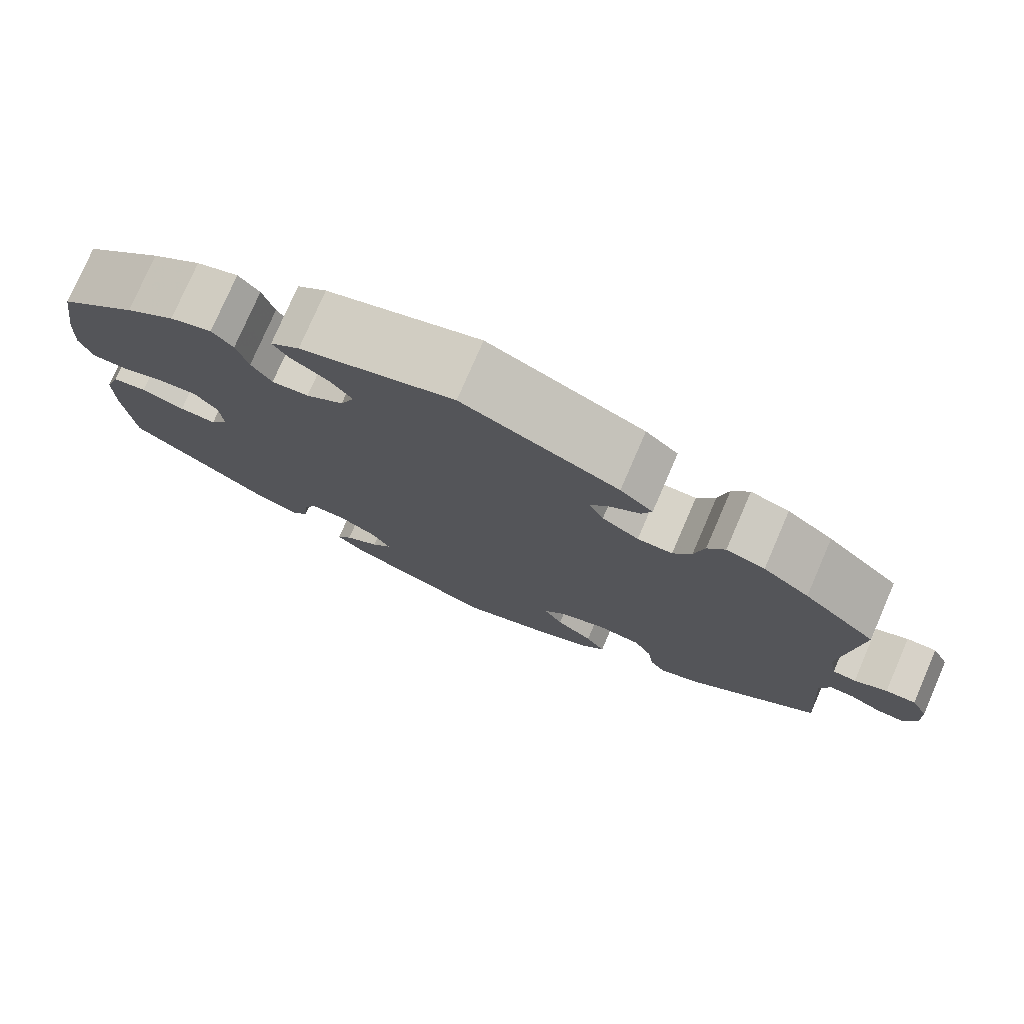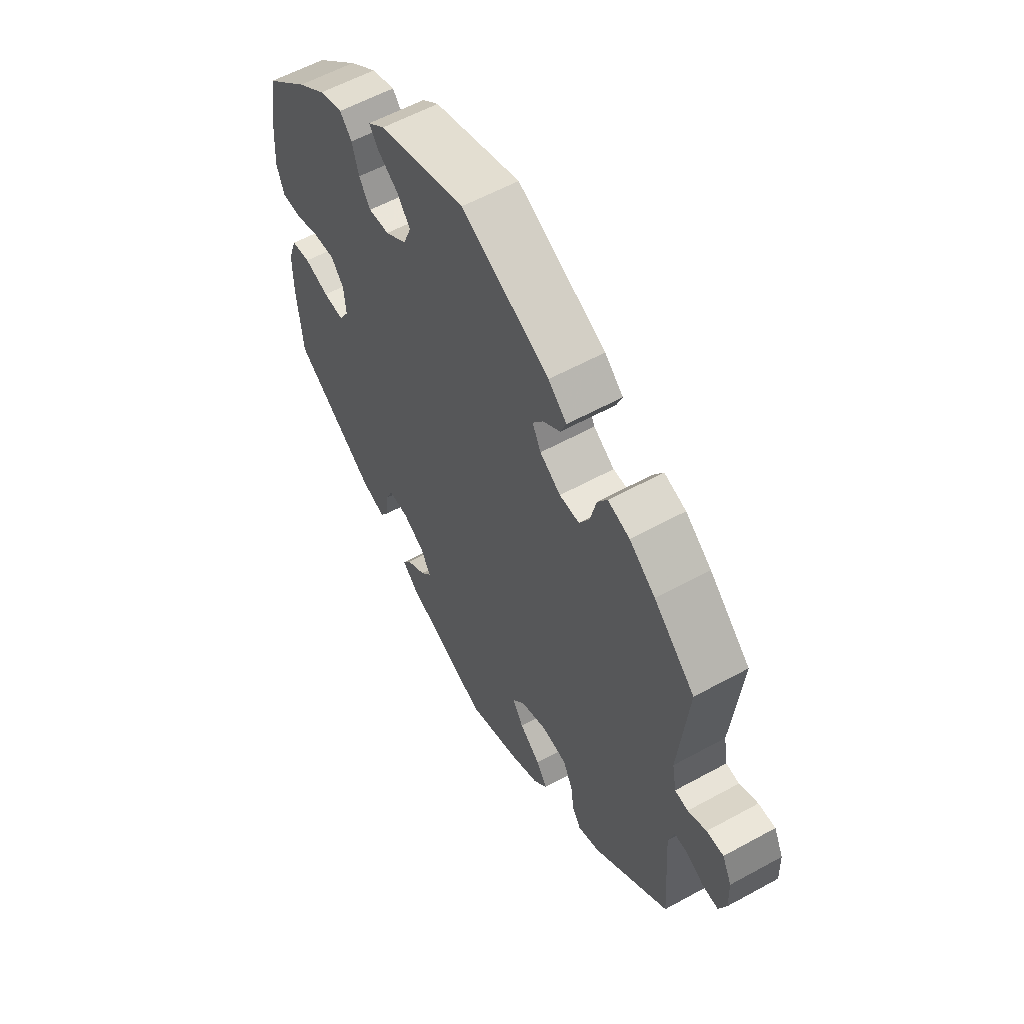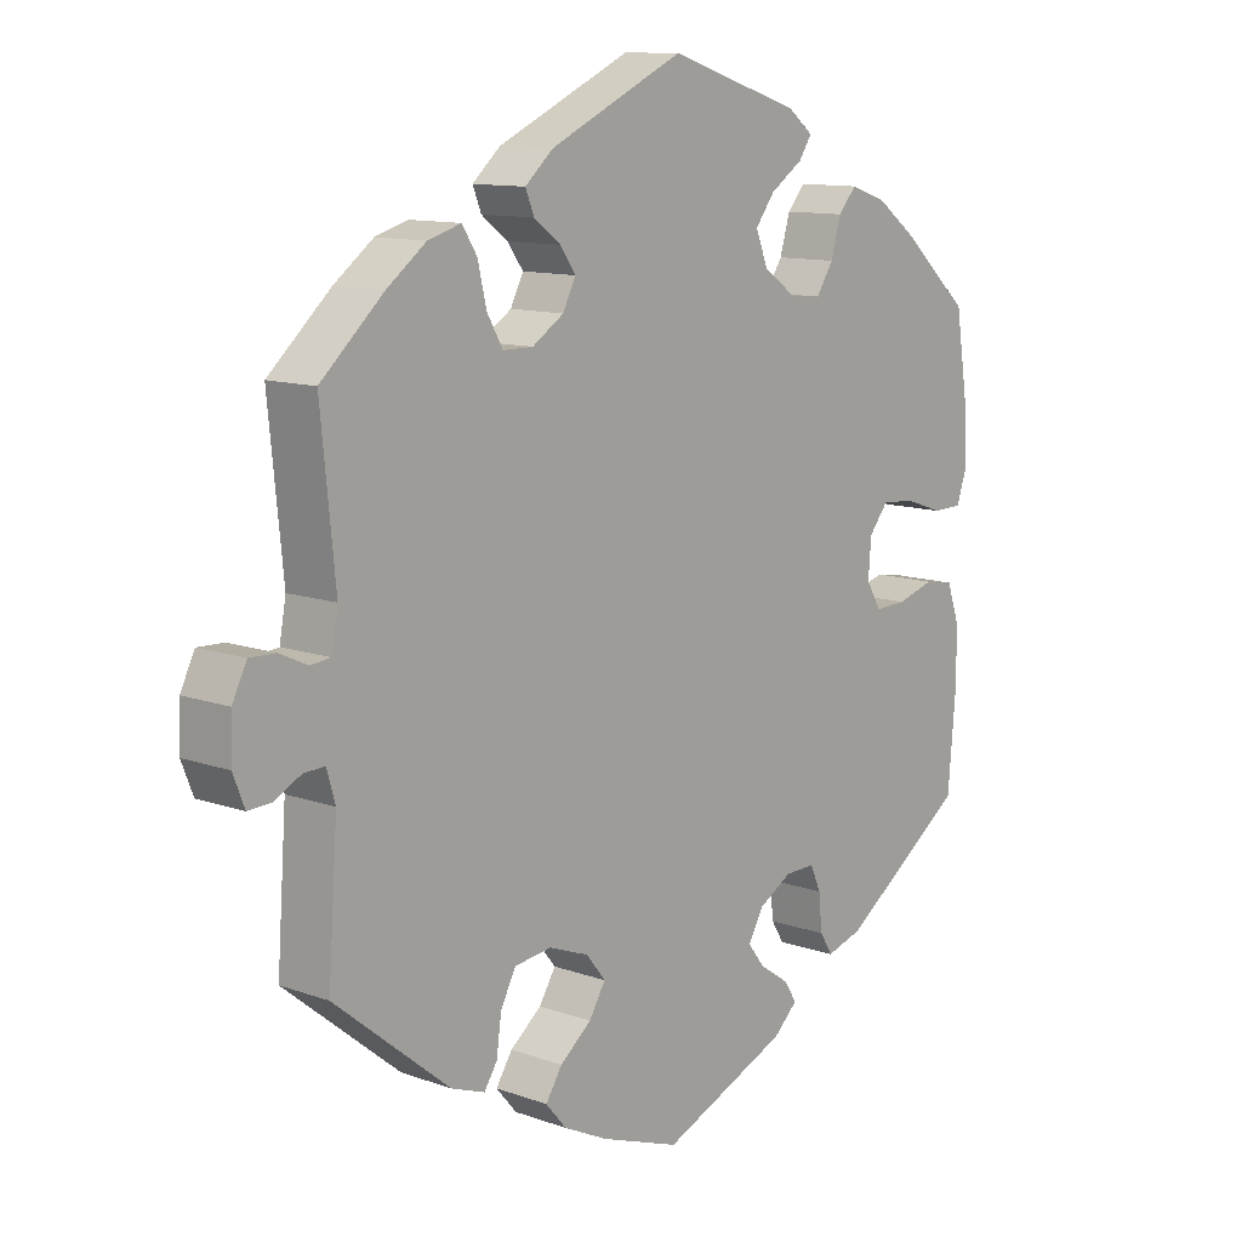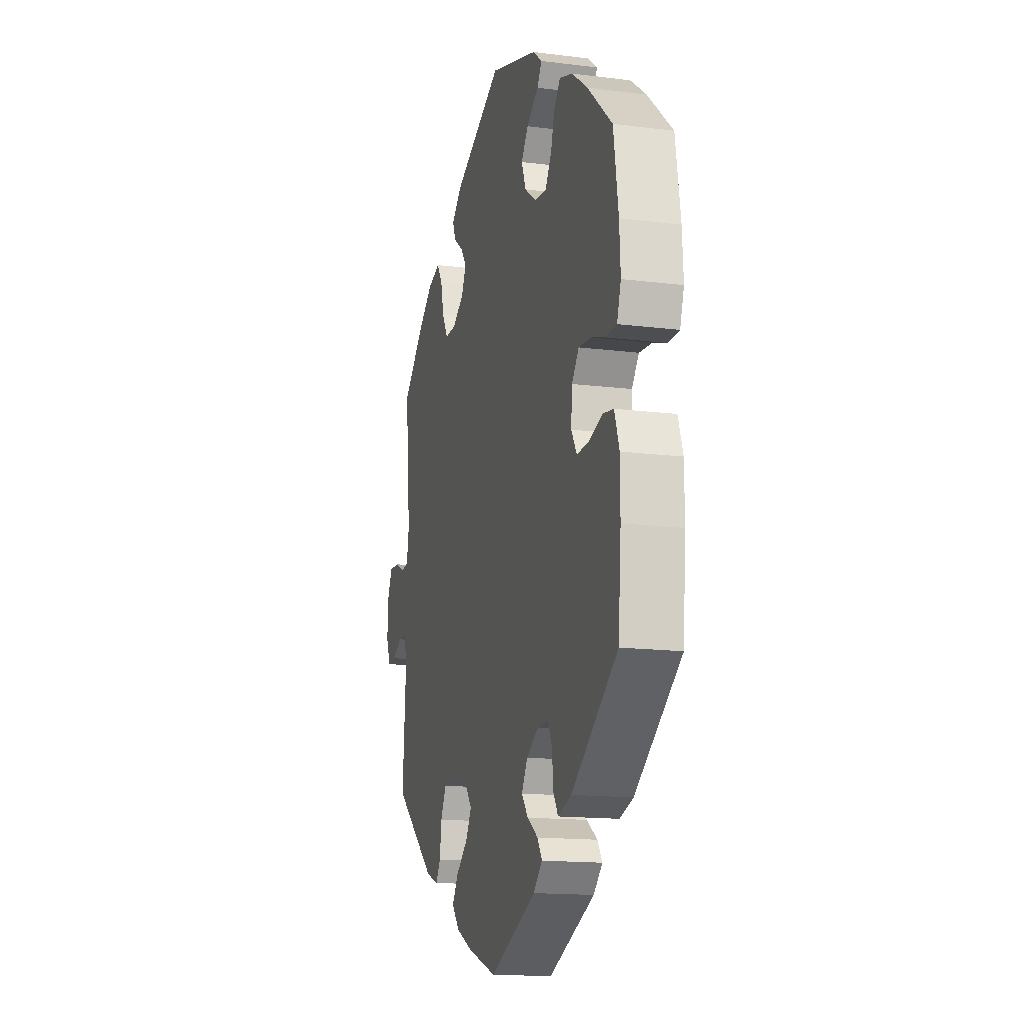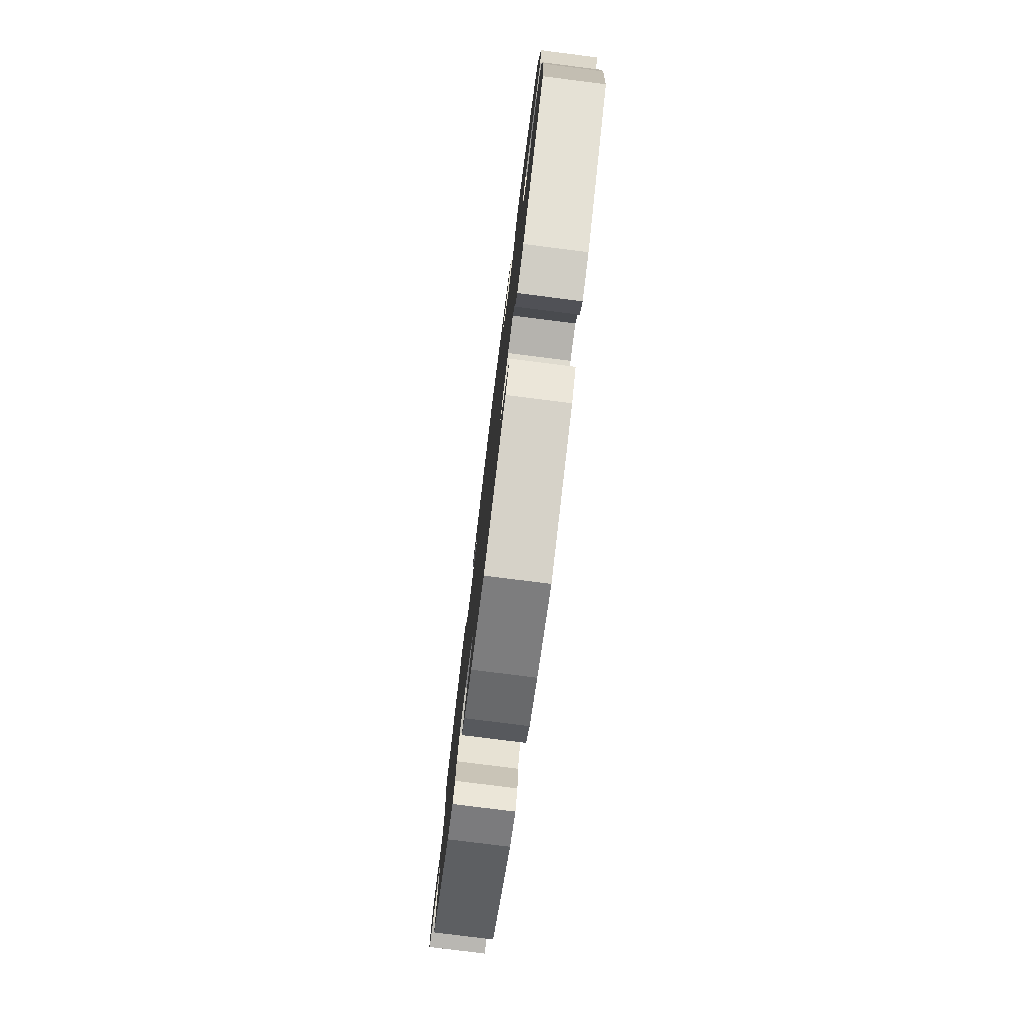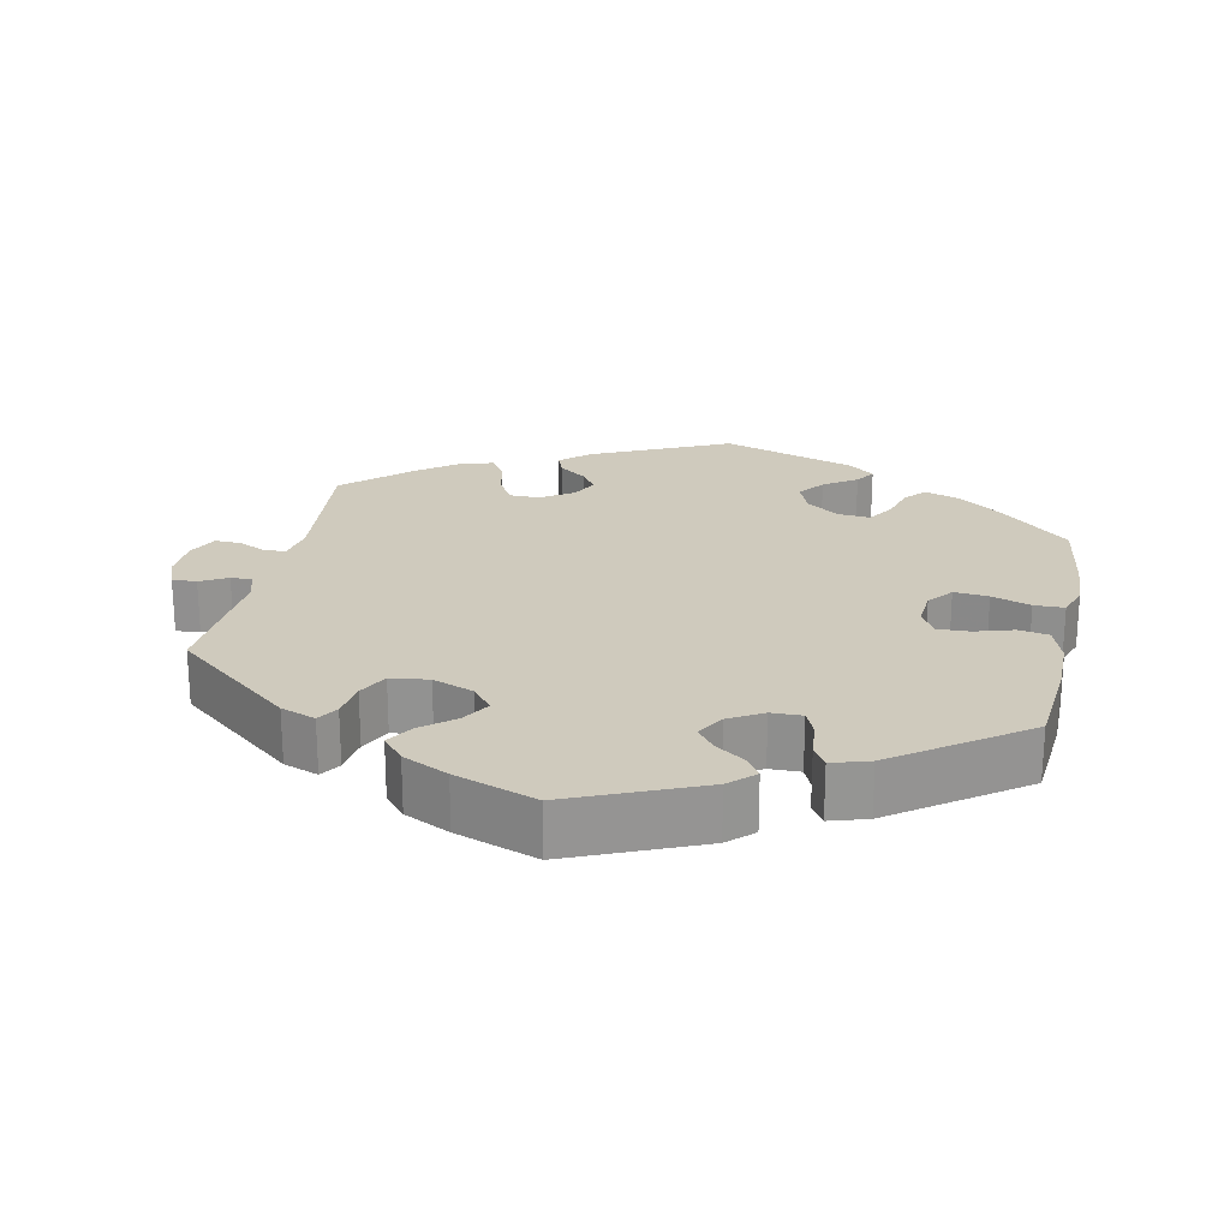
<metadata>
{"format":"obj","ext":"obj","renderer":"f3d","projection":"perspective","resolution":1024,"background":"white","views":[{"elev":77.2,"azim":23.4,"up":"+Z"},{"elev":58.1,"azim":60.4,"up":"+Z"},{"elev":11.4,"azim":131.1,"up":"+Z"},{"elev":-15.2,"azim":-105.1,"up":"+Z"},{"elev":-78.6,"azim":-97.2,"up":"+Z"},{"elev":23.0,"azim":-168.0,"up":"+Y"}]}
</metadata>
<code>
v 0.481 0.07 0.088
v 0.49 0.07 0.038
v 0.518 0.07 0.035
v 0.557 0.07 0.053
v 0.593 0.07 0.054
v 0.613 0.07 0.013
v 0.615 0.07 -0.045
v 0.599 0.07 -0.086
v 0.566 0.07 -0.084
v 0.529 0.07 -0.064
v 0.5 0.07 -0.063
v 0.488 0.07 -0.104
v 0.501 0.07 -0.289
v 0.34 0.07 -0.42
v 0.293 0.07 -0.437
v 0.275 0.07 -0.409
v 0.268 0.07 -0.358
v 0.247 0.07 -0.317
v 0.195 0.07 -0.31
v 0.139 0.07 -0.331
v 0.112 0.07 -0.365
v 0.135 0.07 -0.403
v 0.179 0.07 -0.439
v 0.202 0.07 -0.475
v 0.173 0.07 -0.509
v 0.111 0.07 -0.539
v 0 0.07 -0.578
v -0.177 0.07 -0.502
v -0.211 0.07 -0.47
v -0.193 0.07 -0.442
v -0.152 0.07 -0.414
v -0.128 0.07 -0.383
v -0.15 0.07 -0.345
v -0.196 0.07 -0.318
v -0.238 0.07 -0.317
v -0.253 0.07 -0.351
v -0.258 0.07 -0.401
v -0.276 0.07 -0.43
v -0.327 0.07 -0.414
v -0.501 0.07 -0.289
v -0.512 0.07 -0.161
v -0.512 0.07 -0.084
v -0.494 0.07 -0.032
v -0.453 0.07 -0.025
v -0.401 0.07 -0.041
v -0.357 0.07 -0.043
v -0.336 0.07 -0.008
v -0.34 0.07 0.044
v -0.367 0.07 0.078
v -0.414 0.07 0.074
v -0.467 0.07 0.056
v -0.508 0.07 0.057
v -0.523 0.07 0.102
v -0.519 0.07 0.172
v -0.501 0.07 0.288
v -0.408 0.07 0.372
v -0.349 0.07 0.416
v -0.299 0.07 0.433
v -0.274 0.07 0.404
v -0.26 0.07 0.355
v -0.236 0.07 0.318
v -0.192 0.07 0.322
v -0.147 0.07 0.354
v -0.13 0.07 0.397
v -0.157 0.07 0.433
v -0.202 0.07 0.464
v -0.22 0.07 0.491
v -0.185 0.07 0.519
v -0.001 0.07 0.578
v 0.186 0.07 0.49
v 0.225 0.07 0.455
v 0.213 0.07 0.425
v 0.176 0.07 0.397
v 0.154 0.07 0.366
v 0.172 0.07 0.33
v 0.216 0.07 0.301
v 0.258 0.07 0.301
v 0.28 0.07 0.34
v 0.292 0.07 0.392
v 0.313 0.07 0.425
v 0.359 0.07 0.411
v 0.414 0.07 0.369
v 0.501 0.07 0.289
v 0.481 0 0.088
v 0.49 0 0.038
v 0.518 0 0.035
v 0.557 0 0.053
v 0.593 0 0.054
v 0.613 0 0.013
v 0.615 0 -0.045
v 0.599 0 -0.086
v 0.566 0 -0.084
v 0.529 0 -0.064
v 0.5 0 -0.063
v 0.488 0 -0.104
v 0.501 0 -0.289
v 0.34 0 -0.42
v 0.293 0 -0.437
v 0.275 0 -0.409
v 0.268 0 -0.358
v 0.247 0 -0.317
v 0.195 0 -0.31
v 0.139 0 -0.331
v 0.112 0 -0.365
v 0.135 0 -0.403
v 0.179 0 -0.439
v 0.202 0 -0.475
v 0.173 0 -0.509
v 0.111 0 -0.539
v 0 0 -0.578
v -0.177 0 -0.502
v -0.211 0 -0.47
v -0.193 0 -0.442
v -0.152 0 -0.414
v -0.128 0 -0.383
v -0.15 0 -0.345
v -0.196 0 -0.318
v -0.238 0 -0.317
v -0.253 0 -0.351
v -0.258 0 -0.401
v -0.276 0 -0.43
v -0.327 0 -0.414
v -0.501 0 -0.289
v -0.512 0 -0.161
v -0.512 0 -0.084
v -0.494 0 -0.032
v -0.453 0 -0.025
v -0.401 0 -0.041
v -0.357 0 -0.043
v -0.336 0 -0.008
v -0.34 0 0.044
v -0.367 0 0.078
v -0.414 0 0.074
v -0.467 0 0.056
v -0.508 0 0.057
v -0.523 0 0.102
v -0.519 0 0.172
v -0.501 0 0.288
v -0.408 0 0.372
v -0.349 0 0.416
v -0.299 0 0.433
v -0.274 0 0.404
v -0.26 0 0.355
v -0.236 0 0.318
v -0.192 0 0.322
v -0.147 0 0.354
v -0.13 0 0.397
v -0.157 0 0.433
v -0.202 0 0.464
v -0.22 0 0.491
v -0.185 0 0.519
v -0.001 0 0.578
v 0.186 0 0.49
v 0.225 0 0.455
v 0.213 0 0.425
v 0.176 0 0.397
v 0.154 0 0.366
v 0.172 0 0.33
v 0.216 0 0.301
v 0.258 0 0.301
v 0.28 0 0.34
v 0.292 0 0.392
v 0.313 0 0.425
v 0.359 0 0.411
v 0.414 0 0.369
v 0.501 0 0.289
f 82 83 1
f 81 82 1 2
f 78 79 80 81
f 77 78 81 2
f 76 77 2
f 75 76 2
f 70 71 72 73
f 70 73 74
f 69 70 74
f 68 69 74 75
f 65 66 67 68
f 64 65 68 75
f 57 58 59 60
f 57 60 61
f 56 57 61
f 55 56 61
f 54 55 61 62
f 50 51 52 53
f 49 50 53 54
f 42 43 44 45
f 42 45 46
f 41 42 46
f 40 41 46
f 39 40 46 47
f 36 37 38 39
f 35 36 39 47
f 28 29 30 31
f 28 31 32
f 27 28 32
f 26 27 32 33
f 22 23 24 25
f 21 22 25 26
f 14 15 16 17
f 12 13 14 17
f 11 12 17 18
f 7 8 9 10
f 7 10 11
f 6 7 11
f 3 4 5 6
f 2 3 6 11
f 63 64 75 2
f 49 54 62
f 48 49 62 63
f 34 35 47 48
f 33 34 48 63
f 21 26 33 63
f 20 21 63
f 19 20 63 2
f 2 11 18 19
f 84 166 165
f 85 84 165 164
f 164 163 162 161
f 85 164 161 160
f 85 160 159
f 85 159 158
f 156 155 154 153
f 157 156 153
f 157 153 152
f 158 157 152 151
f 151 150 149 148
f 158 151 148 147
f 143 142 141 140
f 144 143 140
f 144 140 139
f 144 139 138
f 145 144 138 137
f 136 135 134 133
f 137 136 133 132
f 128 127 126 125
f 129 128 125
f 129 125 124
f 129 124 123
f 130 129 123 122
f 122 121 120 119
f 130 122 119 118
f 114 113 112 111
f 115 114 111
f 115 111 110
f 116 115 110 109
f 108 107 106 105
f 109 108 105 104
f 100 99 98 97
f 100 97 96 95
f 101 100 95 94
f 93 92 91 90
f 94 93 90
f 94 90 89
f 89 88 87 86
f 94 89 86 85
f 85 158 147 146
f 145 137 132
f 146 145 132 131
f 131 130 118 117
f 146 131 117 116
f 146 116 109 104
f 146 104 103
f 85 146 103 102
f 102 101 94 85
f 1 84 85 2
f 2 85 86 3
f 3 86 87 4
f 4 87 88 5
f 5 88 89 6
f 6 89 90 7
f 7 90 91 8
f 8 91 92 9
f 9 92 93 10
f 10 93 94 11
f 11 94 95 12
f 12 95 96 13
f 13 96 97 14
f 14 97 98 15
f 15 98 99 16
f 16 99 100 17
f 17 100 101 18
f 18 101 102 19
f 19 102 103 20
f 20 103 104 21
f 21 104 105 22
f 22 105 106 23
f 23 106 107 24
f 24 107 108 25
f 25 108 109 26
f 26 109 110 27
f 27 110 111 28
f 28 111 112 29
f 29 112 113 30
f 30 113 114 31
f 31 114 115 32
f 32 115 116 33
f 33 116 117 34
f 34 117 118 35
f 35 118 119 36
f 36 119 120 37
f 37 120 121 38
f 38 121 122 39
f 39 122 123 40
f 40 123 124 41
f 41 124 125 42
f 42 125 126 43
f 43 126 127 44
f 44 127 128 45
f 45 128 129 46
f 46 129 130 47
f 47 130 131 48
f 48 131 132 49
f 49 132 133 50
f 50 133 134 51
f 51 134 135 52
f 52 135 136 53
f 53 136 137 54
f 54 137 138 55
f 55 138 139 56
f 56 139 140 57
f 57 140 141 58
f 58 141 142 59
f 59 142 143 60
f 60 143 144 61
f 61 144 145 62
f 62 145 146 63
f 63 146 147 64
f 64 147 148 65
f 65 148 149 66
f 66 149 150 67
f 67 150 151 68
f 68 151 152 69
f 69 152 153 70
f 70 153 154 71
f 71 154 155 72
f 72 155 156 73
f 73 156 157 74
f 74 157 158 75
f 75 158 159 76
f 76 159 160 77
f 77 160 161 78
f 78 161 162 79
f 79 162 163 80
f 80 163 164 81
f 81 164 165 82
f 82 165 166 83
f 83 166 84 1

</code>
